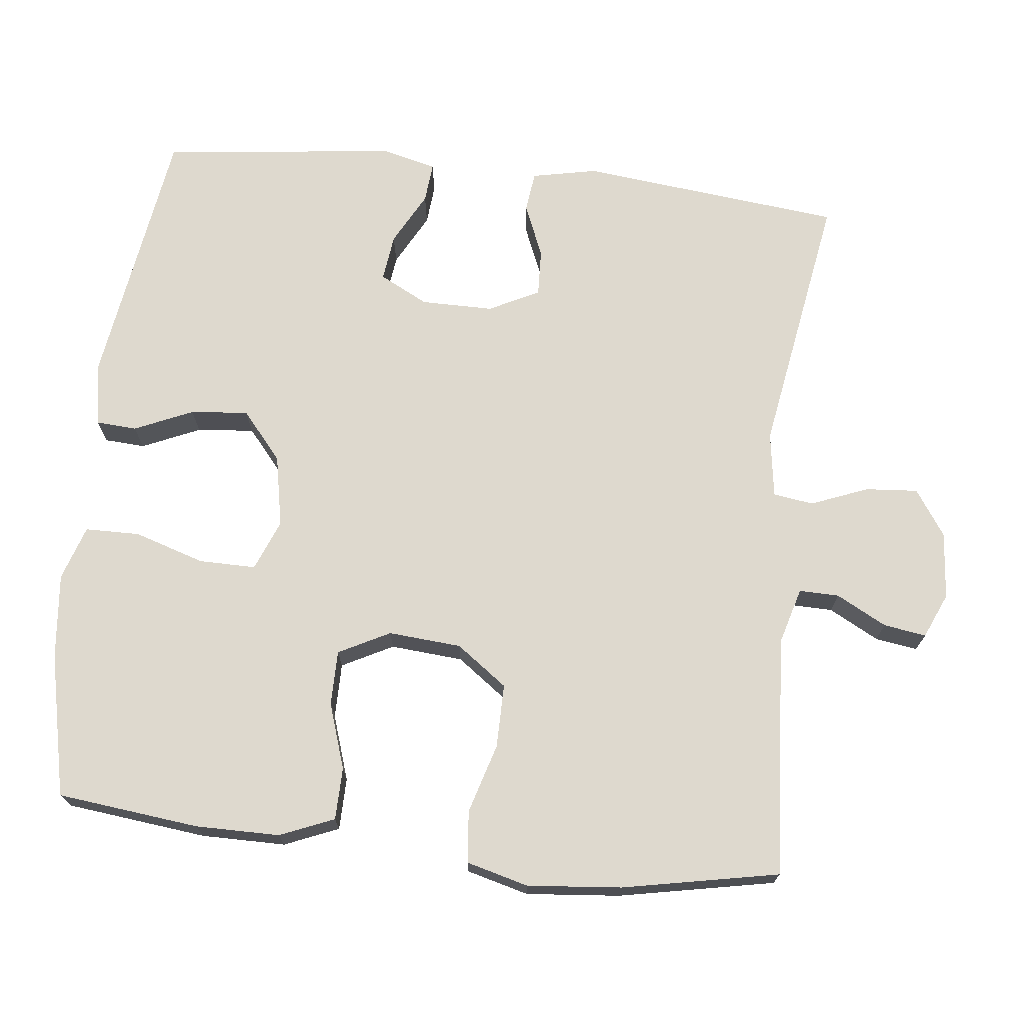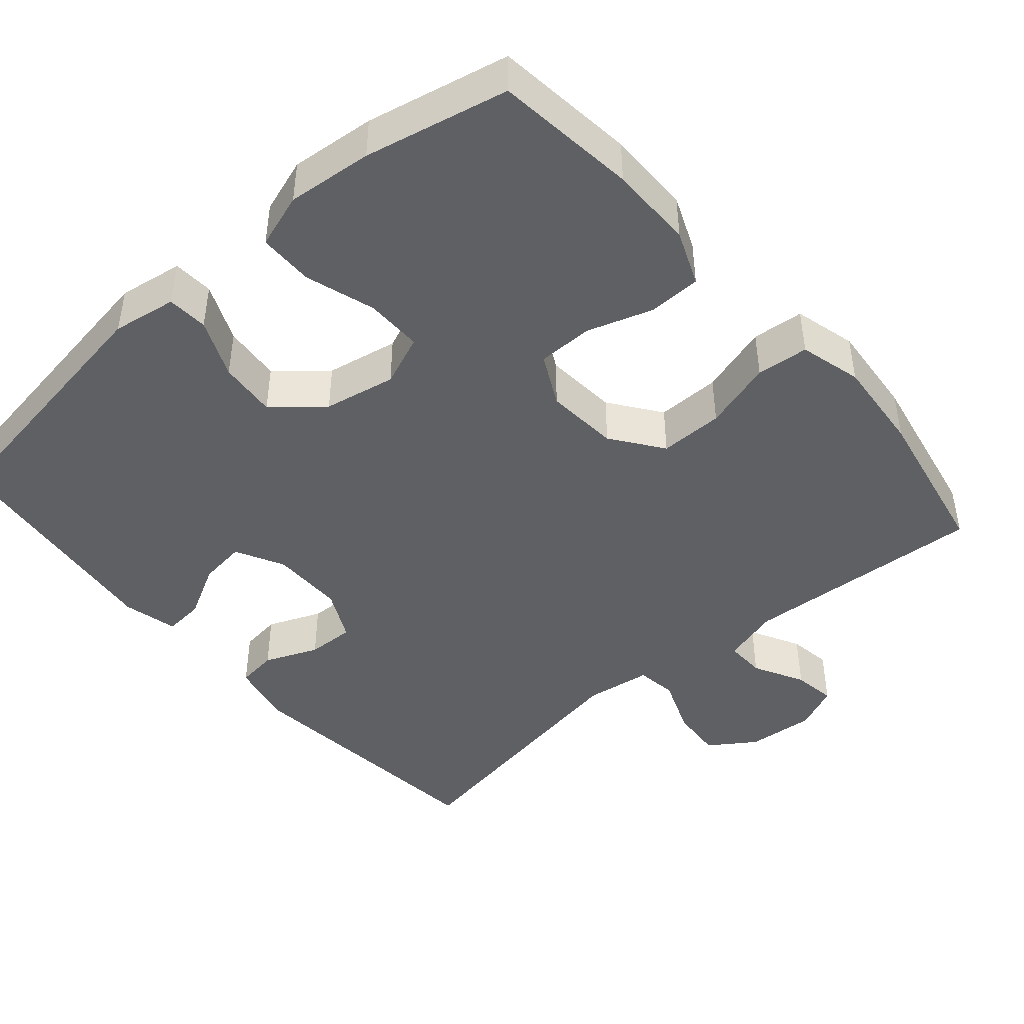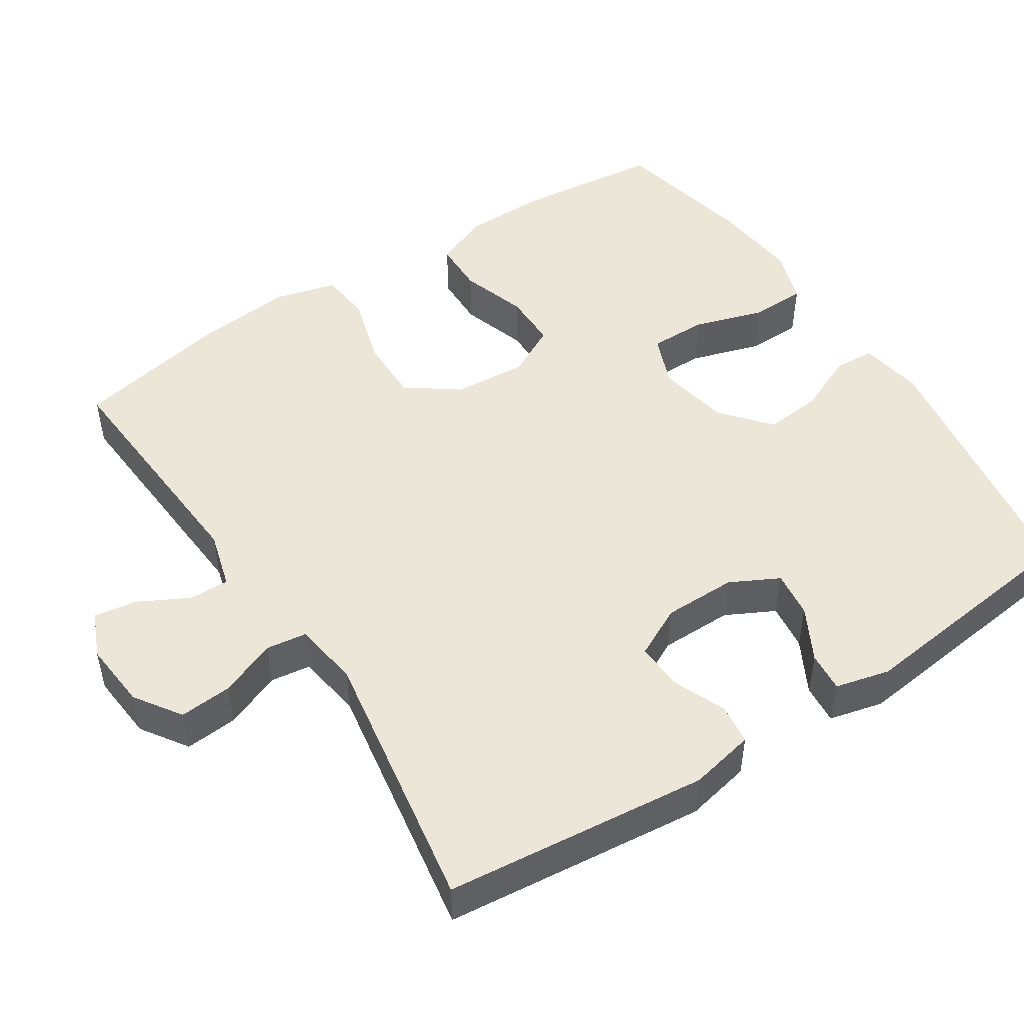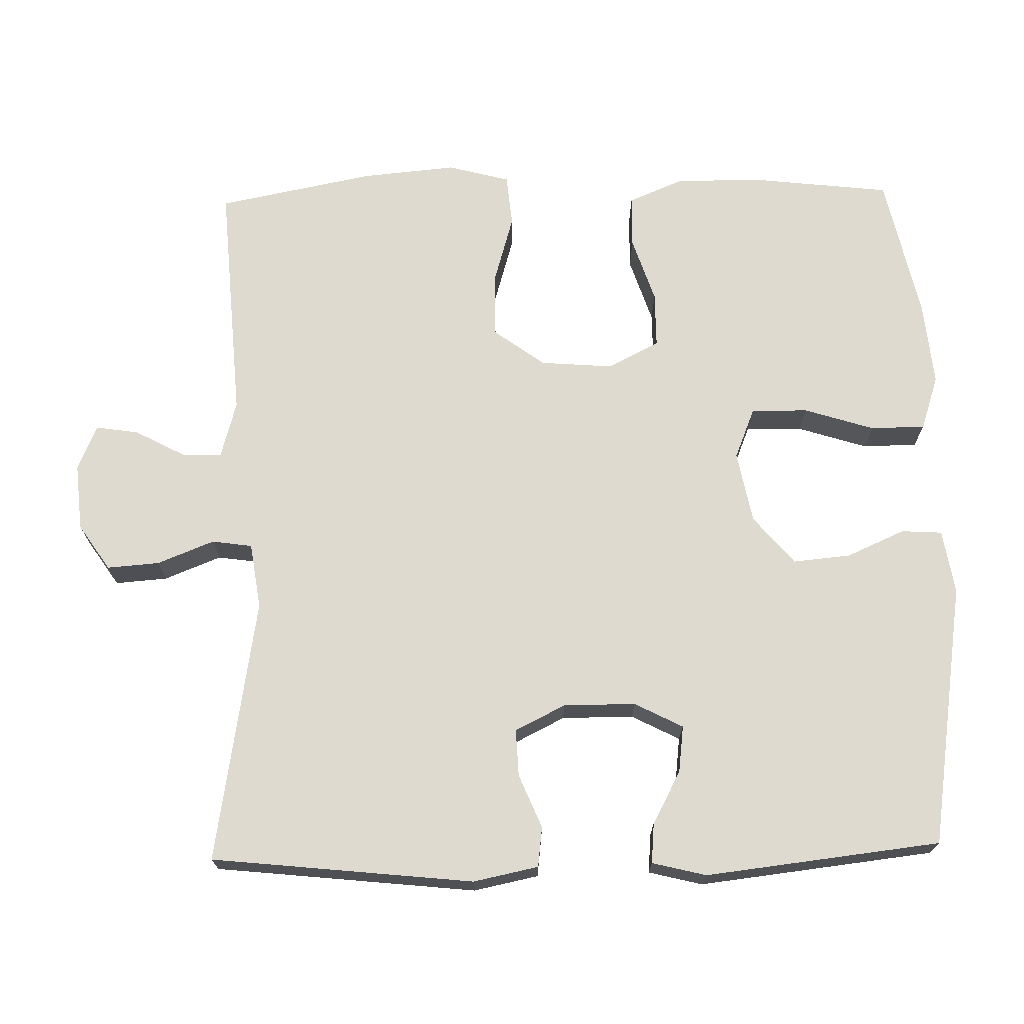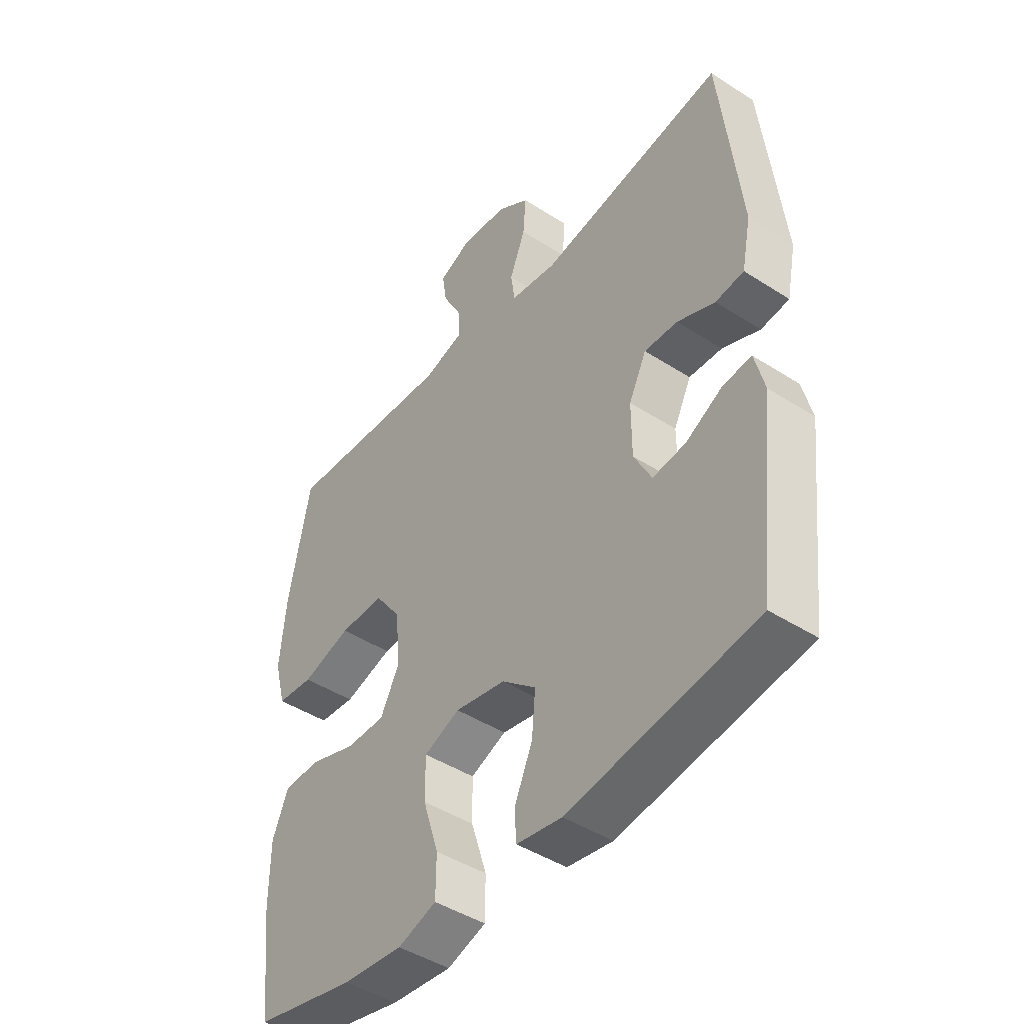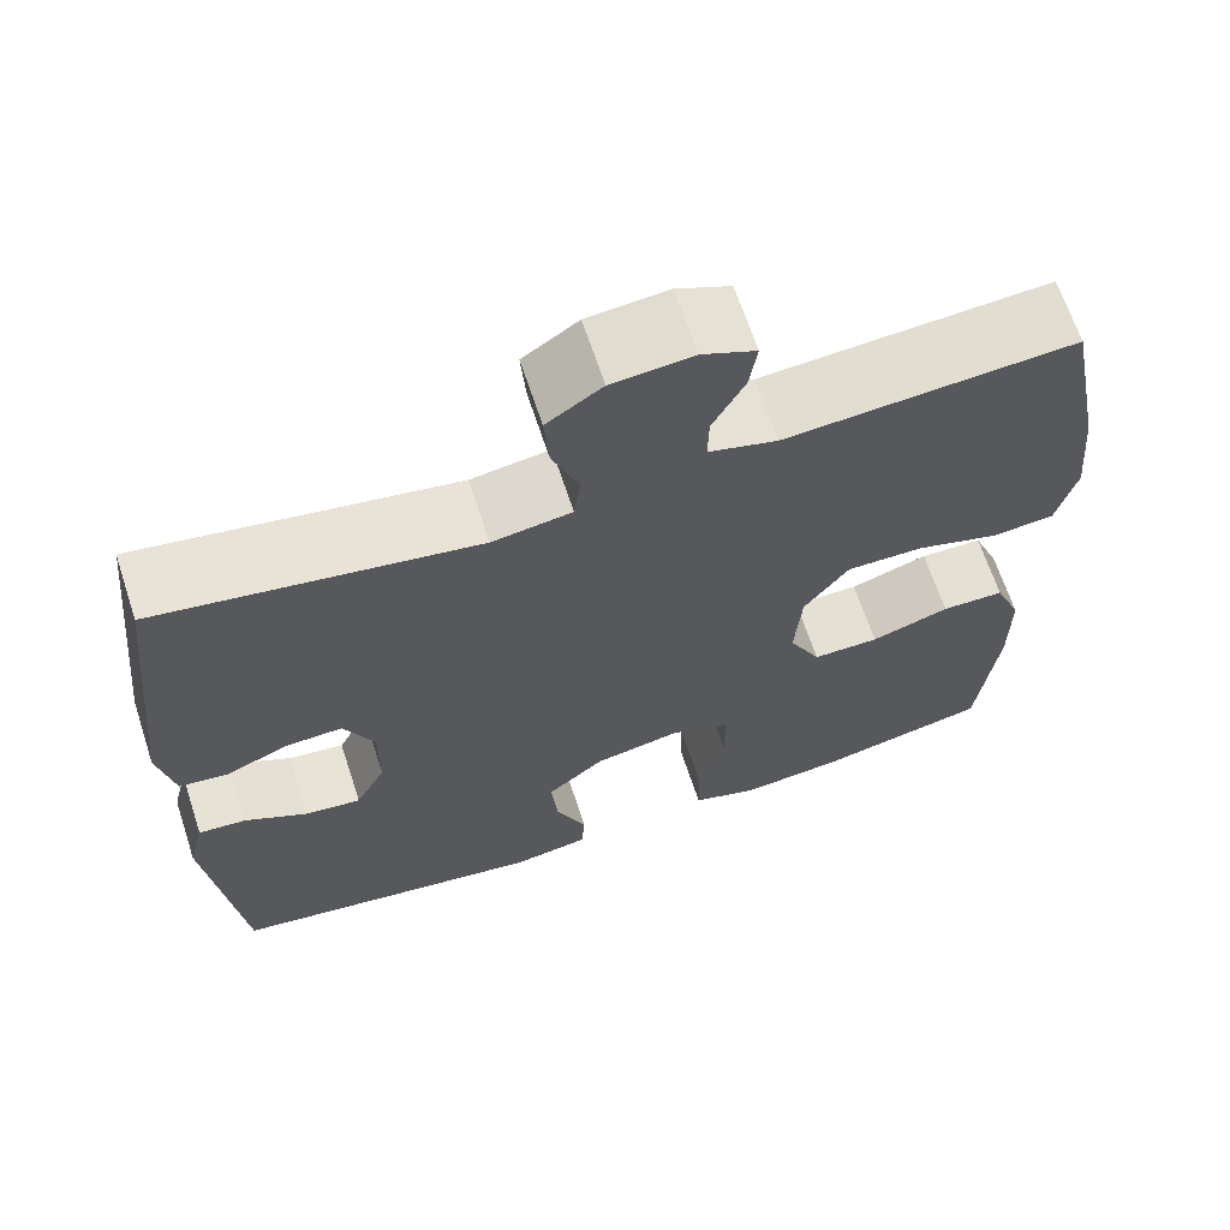
<metadata>
{"format":"obj","ext":"obj","renderer":"f3d","projection":"perspective","resolution":1024,"background":"white","views":[{"elev":71.6,"azim":-83.7,"up":"+Y"},{"elev":-45.0,"azim":-139.1,"up":"+Y"},{"elev":49.5,"azim":56.8,"up":"+Y"},{"elev":71.0,"azim":88.7,"up":"+Y"},{"elev":-44.9,"azim":53.2,"up":"+Z"},{"elev":66.0,"azim":161.8,"up":"+Z"}]}
</metadata>
<code>
o path218
v -0.3055 0.0375 -0.5622
v -0.1888 0.0375 -0.5735
v -0.1141 0.0375 -0.5488
v -0.1132 0.0375 -0.474
v -0.1437 0.0375 -0.378
v -0.1444 0.0375 -0.3002
v -0.07497 0.0375 -0.2719
v 0.02345 0.0375 -0.2909
v 0.0892 0.0375 -0.3463
v 0.08197 0.0375 -0.4253
v 0.04686 0.0375 -0.5052
v 0.05034 0.0375 -0.5609
v 0.1382 0.0375 -0.5751
v 0.5003 0.0375 -0.5194
v 0.5374 0.0375 -0.1967
v 0.519 0.0375 -0.1226
v 0.4644 0.0375 -0.1274
v 0.3923 0.0375 -0.1662
v 0.3283 0.0375 -0.1742
v 0.2941 0.0375 -0.108
v 0.294 0.0375 -0.008993
v 0.3283 0.0375 0.05995
v 0.3928 0.0375 0.05737
v 0.4656 0.0375 0.02699
v 0.5206 0.0375 0.03386
v 0.5388 0.0375 0.1228
v 0.5003 0.0375 0.4823
v 0.1381 0.0375 0.422
v 0.04795 0.0375 0.435
v 0.04006 0.0375 0.4903
v 0.07074 0.0375 0.5679
v 0.07618 0.0375 0.6398
v 0.01321 0.0375 0.6823
v -0.07888 0.0375 0.6904
v -0.1402 0.0375 0.6635
v -0.1313 0.0375 0.6053
v -0.09473 0.0375 0.5365
v -0.09358 0.0375 0.4819
v -0.1715 0.0375 0.4599
v -0.5016 0.0375 0.4823
v -0.5435 0.0375 0.2677
v -0.5552 0.0375 0.1389
v -0.5327 0.0375 0.05402
v -0.4617 0.0375 0.04735
v -0.3661 0.0375 0.07564
v -0.279 0.0375 0.07615
v -0.2281 0.0375 0.00664
v -0.2201 0.0375 -0.09322
v -0.2562 0.0375 -0.1633
v -0.3319 0.0375 -0.1634
v -0.4214 0.0375 -0.134
v -0.493 0.0375 -0.1353
v -0.5237 0.0375 -0.2095
v -0.5239 0.0375 -0.3252
v -0.5016 0.0375 -0.5194
v -0.3055 -0.0375 -0.5622
v -0.1888 -0.0375 -0.5735
v -0.1141 -0.0375 -0.5488
v -0.1132 -0.0375 -0.474
v -0.1437 -0.0375 -0.378
v -0.1444 -0.0375 -0.3002
v -0.07497 -0.0375 -0.2719
v 0.02345 -0.0375 -0.2909
v 0.0892 -0.0375 -0.3463
v 0.08197 -0.0375 -0.4253
v 0.04686 -0.0375 -0.5052
v 0.05034 -0.0375 -0.5609
v 0.1382 -0.0375 -0.5751
v 0.5003 -0.0375 -0.5194
v 0.5374 -0.0375 -0.1967
v 0.519 -0.0375 -0.1226
v 0.4644 -0.0375 -0.1274
v 0.3923 -0.0375 -0.1662
v 0.3283 -0.0375 -0.1742
v 0.2941 -0.0375 -0.108
v 0.294 -0.0375 -0.008993
v 0.3283 -0.0375 0.05995
v 0.3928 -0.0375 0.05737
v 0.4656 -0.0375 0.02699
v 0.5206 -0.0375 0.03386
v 0.5388 -0.0375 0.1228
v 0.5003 -0.0375 0.4823
v 0.1381 -0.0375 0.422
v 0.04795 -0.0375 0.435
v 0.04006 -0.0375 0.4903
v 0.07074 -0.0375 0.5679
v 0.07618 -0.0375 0.6398
v 0.01321 -0.0375 0.6823
v -0.07888 -0.0375 0.6904
v -0.1402 -0.0375 0.6635
v -0.1313 -0.0375 0.6053
v -0.09473 -0.0375 0.5365
v -0.09358 -0.0375 0.4819
v -0.1715 -0.0375 0.4599
v -0.5016 -0.0375 0.4823
v -0.5435 -0.0375 0.2677
v -0.5552 -0.0375 0.1389
v -0.5327 -0.0375 0.05402
v -0.4617 -0.0375 0.04735
v -0.3661 -0.0375 0.07564
v -0.279 -0.0375 0.07615
v -0.2281 -0.0375 0.00664
v -0.2201 -0.0375 -0.09322
v -0.2562 -0.0375 -0.1633
v -0.3319 -0.0375 -0.1634
v -0.4214 -0.0375 -0.134
v -0.493 -0.0375 -0.1353
v -0.5237 -0.0375 -0.2095
v -0.5239 -0.0375 -0.3252
v -0.5016 -0.0375 -0.5194
v 0.05034 0.0375 -0.5609
v 0.05034 0.0375 -0.5609
v 0.1382 0.0375 -0.5751
v -0.3055 0.0375 -0.5622
v -0.1888 0.0375 -0.5735
v -0.1141 0.0375 -0.5488
v -0.1141 0.0375 -0.5488
v 0.04686 0.0375 -0.5052
v -0.1132 0.0375 -0.474
v -0.5016 0.0375 -0.5194
v -0.5016 0.0375 -0.5194
v 0.5003 0.0375 -0.5194
v 0.5003 0.0375 -0.5194
v 0.08197 0.0375 -0.4253
v -0.1437 0.0375 -0.378
v -0.5239 0.0375 -0.3252
v 0.0892 0.0375 -0.3463
v -0.1444 0.0375 -0.3002
v -0.1444 0.0375 -0.3002
v 0.02345 0.0375 -0.2909
v -0.5237 0.0375 -0.2095
v 0.5374 0.0375 -0.1967
v -0.07497 0.0375 -0.2719
v -0.493 0.0375 -0.1353
v -0.493 0.0375 -0.1353
v 0.3923 0.0375 -0.1662
v 0.3283 0.0375 -0.1742
v 0.3283 0.0375 -0.1742
v 0.519 0.0375 -0.1226
v 0.519 0.0375 -0.1226
v -0.2562 0.0375 -0.1633
v -0.2562 0.0375 -0.1633
v -0.3319 0.0375 -0.1634
v 0.2941 0.0375 -0.108
v 0.4644 0.0375 -0.1274
v -0.4214 0.0375 -0.134
v -0.2201 0.0375 -0.09322
v 0.294 0.0375 -0.008993
v -0.2281 0.0375 0.00664
v 0.3283 0.0375 0.05995
v 0.3283 0.0375 0.05995
v -0.279 0.0375 0.07615
v 0.3928 0.0375 0.05737
v 0.4656 0.0375 0.02699
v 0.5206 0.0375 0.03386
v 0.5206 0.0375 0.03386
v 0.5388 0.0375 0.1228
v -0.5327 0.0375 0.05402
v -0.5327 0.0375 0.05402
v -0.4617 0.0375 0.04735
v -0.3661 0.0375 0.07564
v -0.5552 0.0375 0.1389
v -0.5435 0.0375 0.2677
v -0.5016 0.0375 0.4823
v -0.5016 0.0375 0.4823
v 0.1381 0.0375 0.422
v 0.04795 0.0375 0.435
v 0.04795 0.0375 0.435
v 0.04006 0.0375 0.4903
v 0.5003 0.0375 0.4823
v 0.5003 0.0375 0.4823
v -0.09358 0.0375 0.4819
v -0.09358 0.0375 0.4819
v -0.1715 0.0375 0.4599
v -0.09473 0.0375 0.5365
v 0.07074 0.0375 0.5679
v -0.1313 0.0375 0.6053
v 0.07618 0.0375 0.6398
v 0.07618 0.0375 0.6398
v -0.1402 0.0375 0.6635
v -0.1402 0.0375 0.6635
v 0.01321 0.0375 0.6823
v -0.07888 0.0375 0.6904
v 0.05034 -0.0375 -0.5609
v 0.05034 -0.0375 -0.5609
v 0.1382 -0.0375 -0.5751
v -0.3055 -0.0375 -0.5622
v -0.1888 -0.0375 -0.5735
v -0.1141 -0.0375 -0.5488
v -0.1141 -0.0375 -0.5488
v 0.04686 -0.0375 -0.5052
v -0.1132 -0.0375 -0.474
v -0.5016 -0.0375 -0.5194
v -0.5016 -0.0375 -0.5194
v 0.5003 -0.0375 -0.5194
v 0.5003 -0.0375 -0.5194
v 0.08197 -0.0375 -0.4253
v -0.1437 -0.0375 -0.378
v -0.5239 -0.0375 -0.3252
v 0.0892 -0.0375 -0.3463
v -0.1444 -0.0375 -0.3002
v -0.1444 -0.0375 -0.3002
v 0.02345 -0.0375 -0.2909
v -0.5237 -0.0375 -0.2095
v 0.5374 -0.0375 -0.1967
v -0.07497 -0.0375 -0.2719
v -0.493 -0.0375 -0.1353
v -0.493 -0.0375 -0.1353
v 0.3923 -0.0375 -0.1662
v 0.3283 -0.0375 -0.1742
v 0.3283 -0.0375 -0.1742
v 0.519 -0.0375 -0.1226
v 0.519 -0.0375 -0.1226
v -0.2562 -0.0375 -0.1633
v -0.2562 -0.0375 -0.1633
v -0.3319 -0.0375 -0.1634
v 0.2941 -0.0375 -0.108
v 0.4644 -0.0375 -0.1274
v -0.4214 -0.0375 -0.134
v -0.2201 -0.0375 -0.09322
v 0.294 -0.0375 -0.008993
v -0.2281 -0.0375 0.00664
v 0.3283 -0.0375 0.05995
v 0.3283 -0.0375 0.05995
v -0.279 -0.0375 0.07615
v 0.3928 -0.0375 0.05737
v 0.4656 -0.0375 0.02699
v 0.5206 -0.0375 0.03386
v 0.5206 -0.0375 0.03386
v 0.5388 -0.0375 0.1228
v -0.5327 -0.0375 0.05402
v -0.5327 -0.0375 0.05402
v -0.4617 -0.0375 0.04735
v -0.3661 -0.0375 0.07564
v -0.5552 -0.0375 0.1389
v -0.5435 -0.0375 0.2677
v -0.5016 -0.0375 0.4823
v -0.5016 -0.0375 0.4823
v 0.1381 -0.0375 0.422
v 0.04795 -0.0375 0.435
v 0.04795 -0.0375 0.435
v 0.04006 -0.0375 0.4903
v 0.5003 -0.0375 0.4823
v 0.5003 -0.0375 0.4823
v -0.09358 -0.0375 0.4819
v -0.09358 -0.0375 0.4819
v -0.1715 -0.0375 0.4599
v -0.09473 -0.0375 0.5365
v 0.07074 -0.0375 0.5679
v -0.1313 -0.0375 0.6053
v 0.07618 -0.0375 0.6398
v 0.07618 -0.0375 0.6398
v -0.1402 -0.0375 0.6635
v -0.1402 -0.0375 0.6635
v 0.01321 -0.0375 0.6823
v -0.07888 -0.0375 0.6904
f 250 256 253
f 255 248 249
f 245 247 240
f 216 201 214
f 228 230 227
f 221 203 217
f 221 240 222
f 251 255 249
f 197 191 186
f 216 199 198
f 203 220 206
f 234 235 233
f 236 247 237
f 205 209 195
f 239 223 243
f 221 220 203
f 249 248 242
f 198 188 192
f 235 234 236
f 186 191 184
f 195 197 186
f 199 216 204
f 206 214 201
f 236 225 247
f 187 199 193
f 223 239 221
f 212 218 205
f 204 216 219
f 236 234 225
f 225 240 247
f 214 206 220
f 187 198 199
f 243 226 230
f 248 256 250
f 231 233 235
f 210 195 209
f 217 200 210
f 201 216 198
f 240 221 239
f 240 225 222
f 195 210 200
f 256 248 255
f 198 187 188
f 204 219 207
f 242 245 240
f 209 205 218
f 223 226 243
f 222 220 221
f 242 248 245
f 192 188 189
f 200 217 203
f 195 200 197
f 227 230 226
f 112 13 68 185
f 1 2 57 56
f 2 117 190 57
f 11 12 67 66
f 3 4 59 58
f 121 1 56 194
f 13 123 196 68
f 10 11 66 65
f 4 5 60 59
f 54 55 110 109
f 9 10 65 64
f 5 129 202 60
f 8 9 64 63
f 53 54 109 108
f 14 15 70 69
f 6 7 62 61
f 7 8 63 62
f 135 53 108 208
f 18 138 211 73
f 15 140 213 70
f 142 50 105 215
f 19 20 75 74
f 17 18 73 72
f 16 17 72 71
f 51 52 107 106
f 50 51 106 105
f 48 49 104 103
f 20 21 76 75
f 47 48 103 102
f 21 151 224 76
f 46 47 102 101
f 23 24 79 78
f 24 156 229 79
f 25 26 81 80
f 159 44 99 232
f 44 45 100 99
f 42 43 98 97
f 22 23 78 77
f 45 46 101 100
f 41 42 97 96
f 165 41 96 238
f 28 168 241 83
f 29 30 85 84
f 171 28 83 244
f 26 27 82 81
f 173 39 94 246
f 39 40 95 94
f 37 38 93 92
f 30 31 86 85
f 36 37 92 91
f 31 179 252 86
f 181 36 91 254
f 32 33 88 87
f 34 35 90 89
f 33 34 89 88
f 177 180 183
f 182 176 175
f 172 167 174
f 143 141 128
f 155 154 157
f 148 144 130
f 148 149 167
f 178 176 182
f 124 113 118
f 143 125 126
f 130 133 147
f 161 160 162
f 163 164 174
f 132 122 136
f 166 170 150
f 148 130 147
f 176 169 175
f 125 119 115
f 162 163 161
f 113 111 118
f 122 113 124
f 126 131 143
f 133 128 141
f 163 174 152
f 114 120 126
f 150 148 166
f 139 132 145
f 131 146 143
f 163 152 161
f 152 174 167
f 141 147 133
f 114 126 125
f 170 157 153
f 175 177 183
f 158 162 160
f 137 136 122
f 144 137 127
f 128 125 143
f 167 166 148
f 167 149 152
f 122 127 137
f 183 182 175
f 125 115 114
f 131 134 146
f 169 167 172
f 136 145 132
f 150 170 153
f 149 148 147
f 169 172 175
f 119 116 115
f 127 130 144
f 122 124 127
f 154 153 157

</code>
